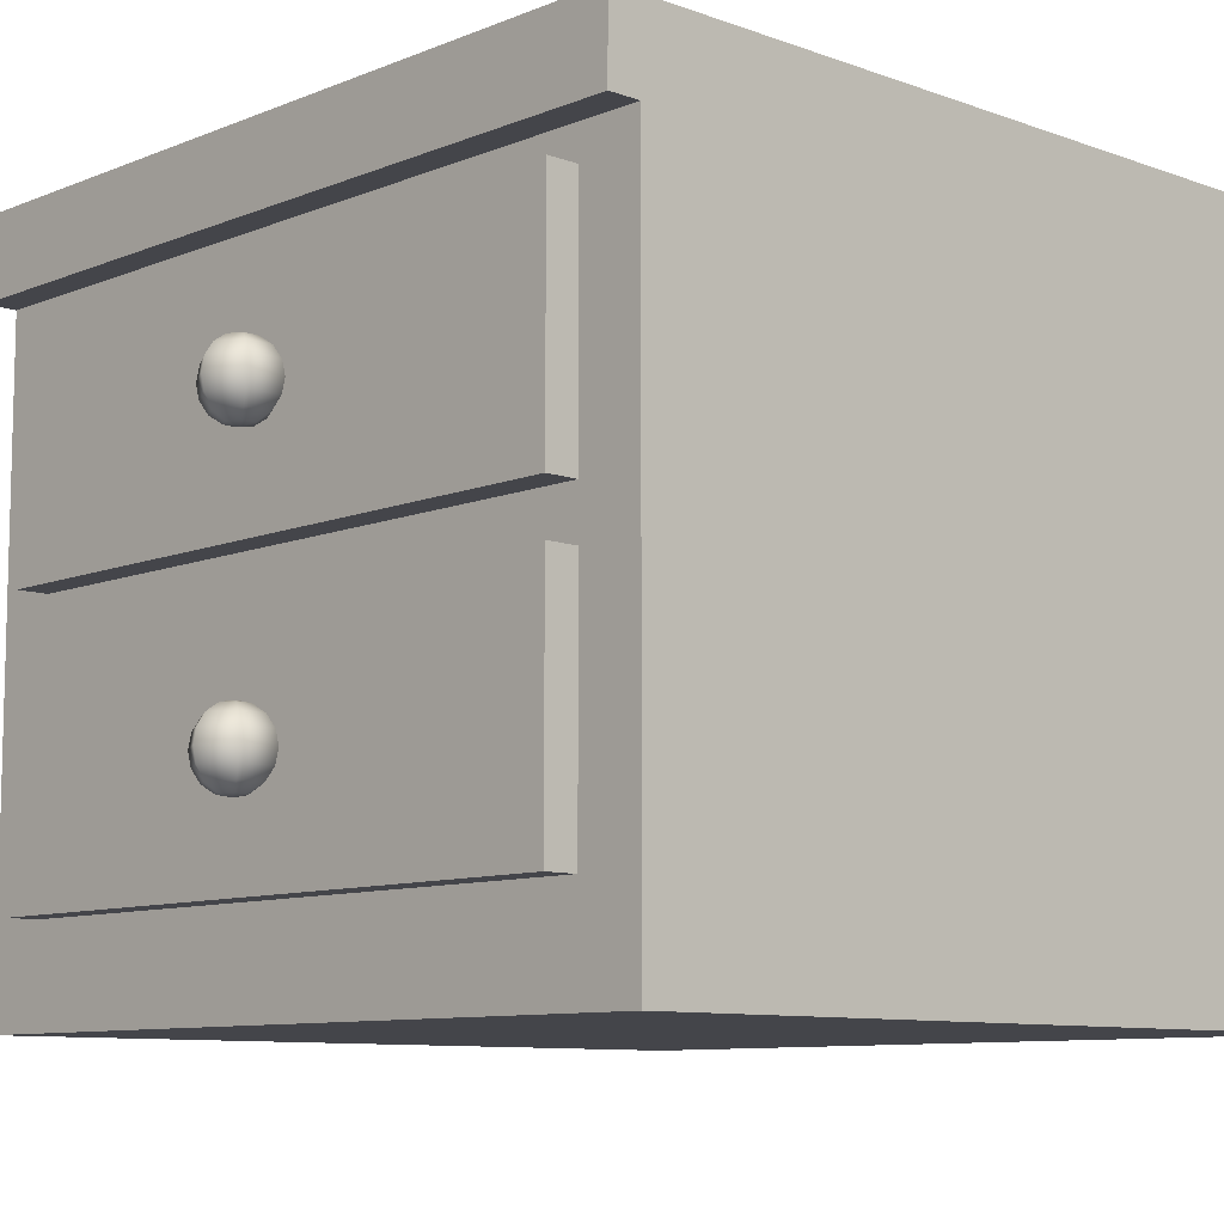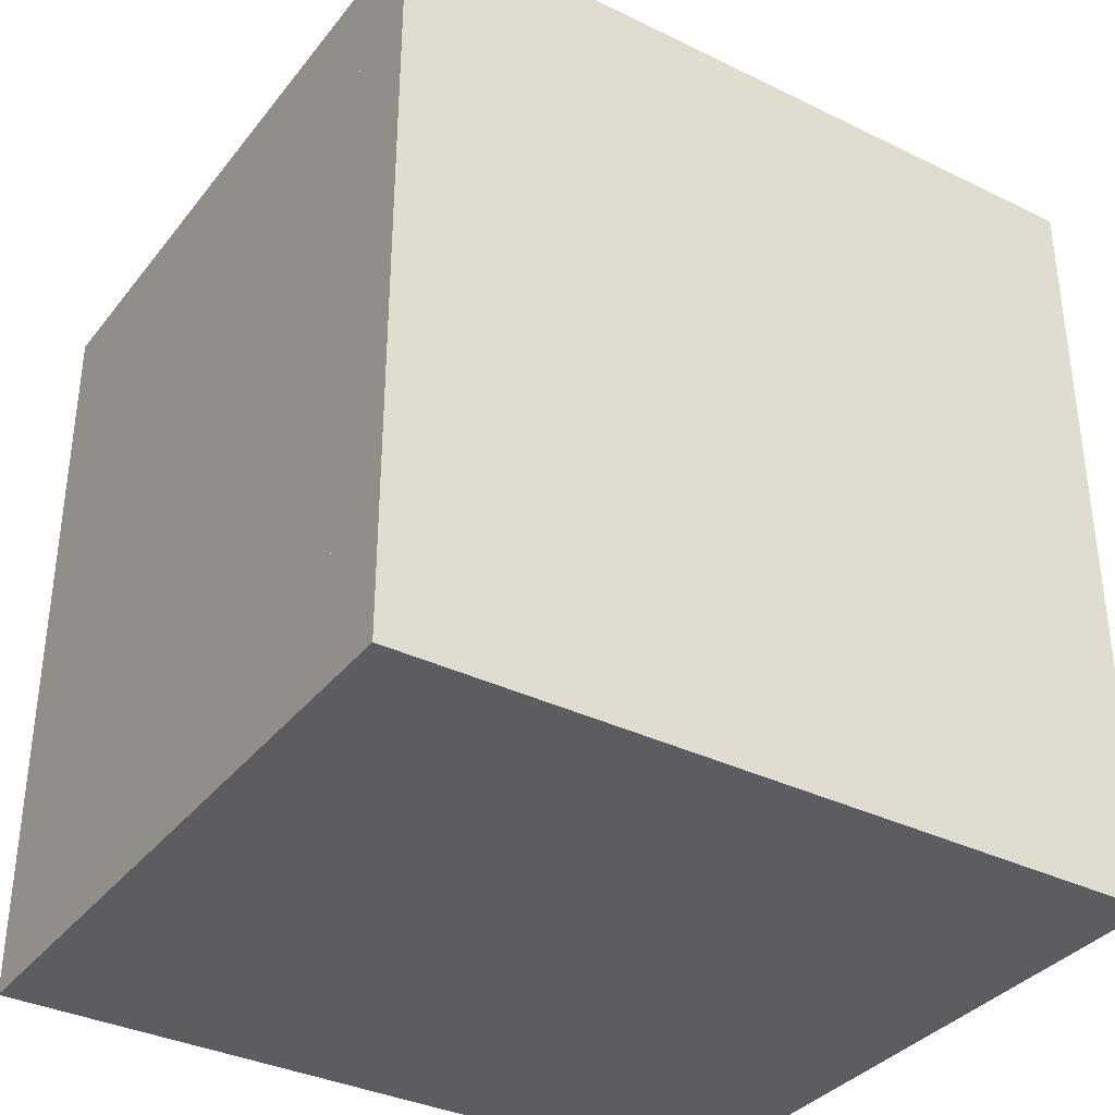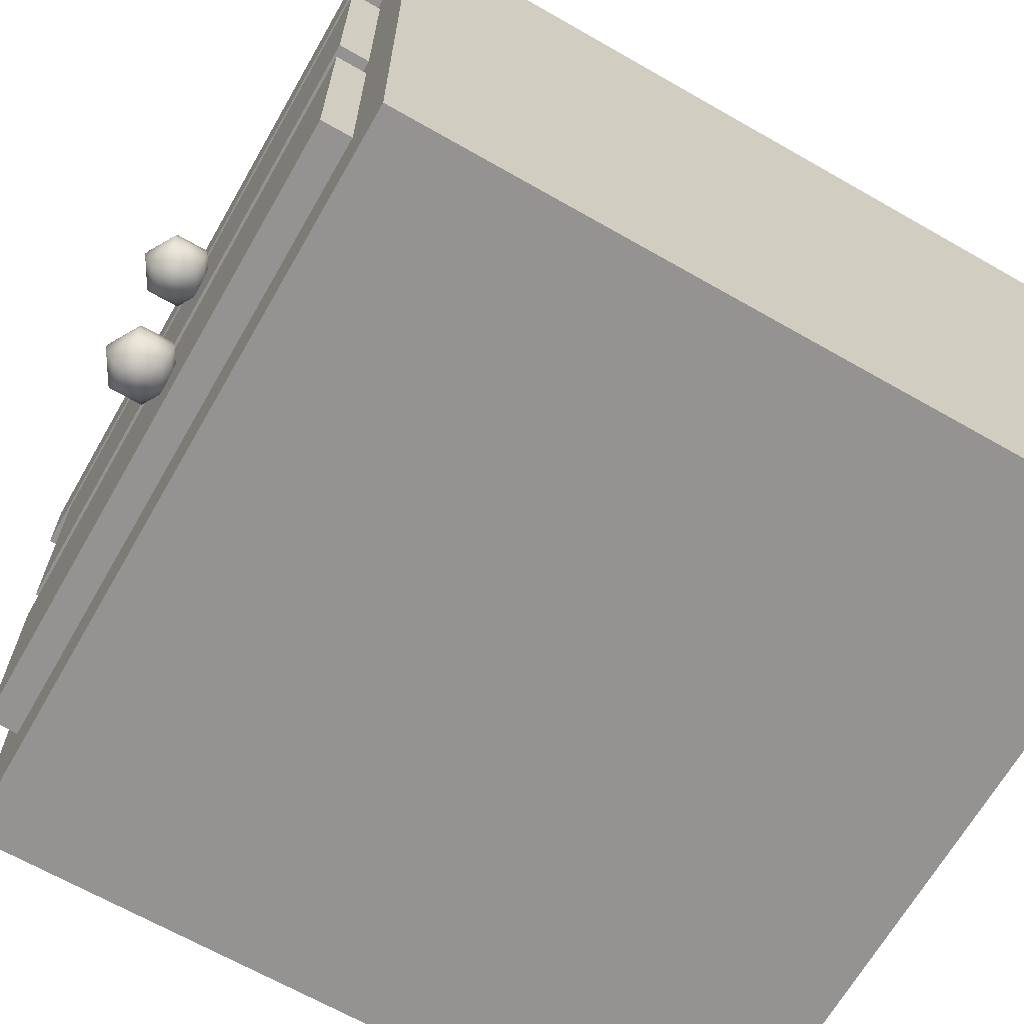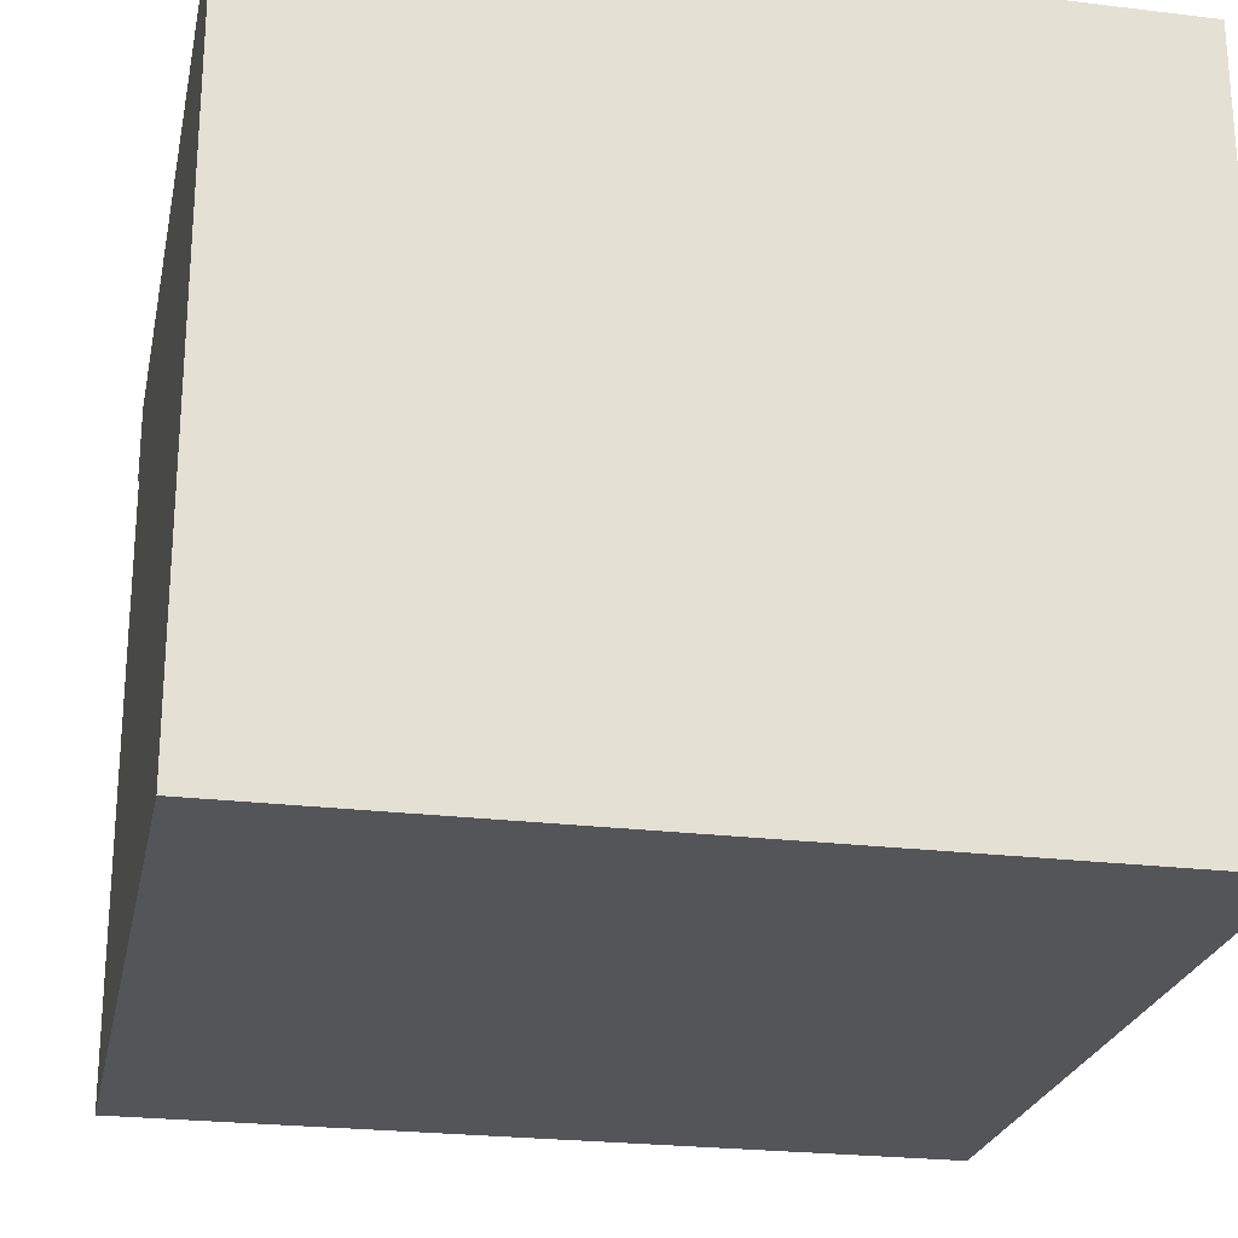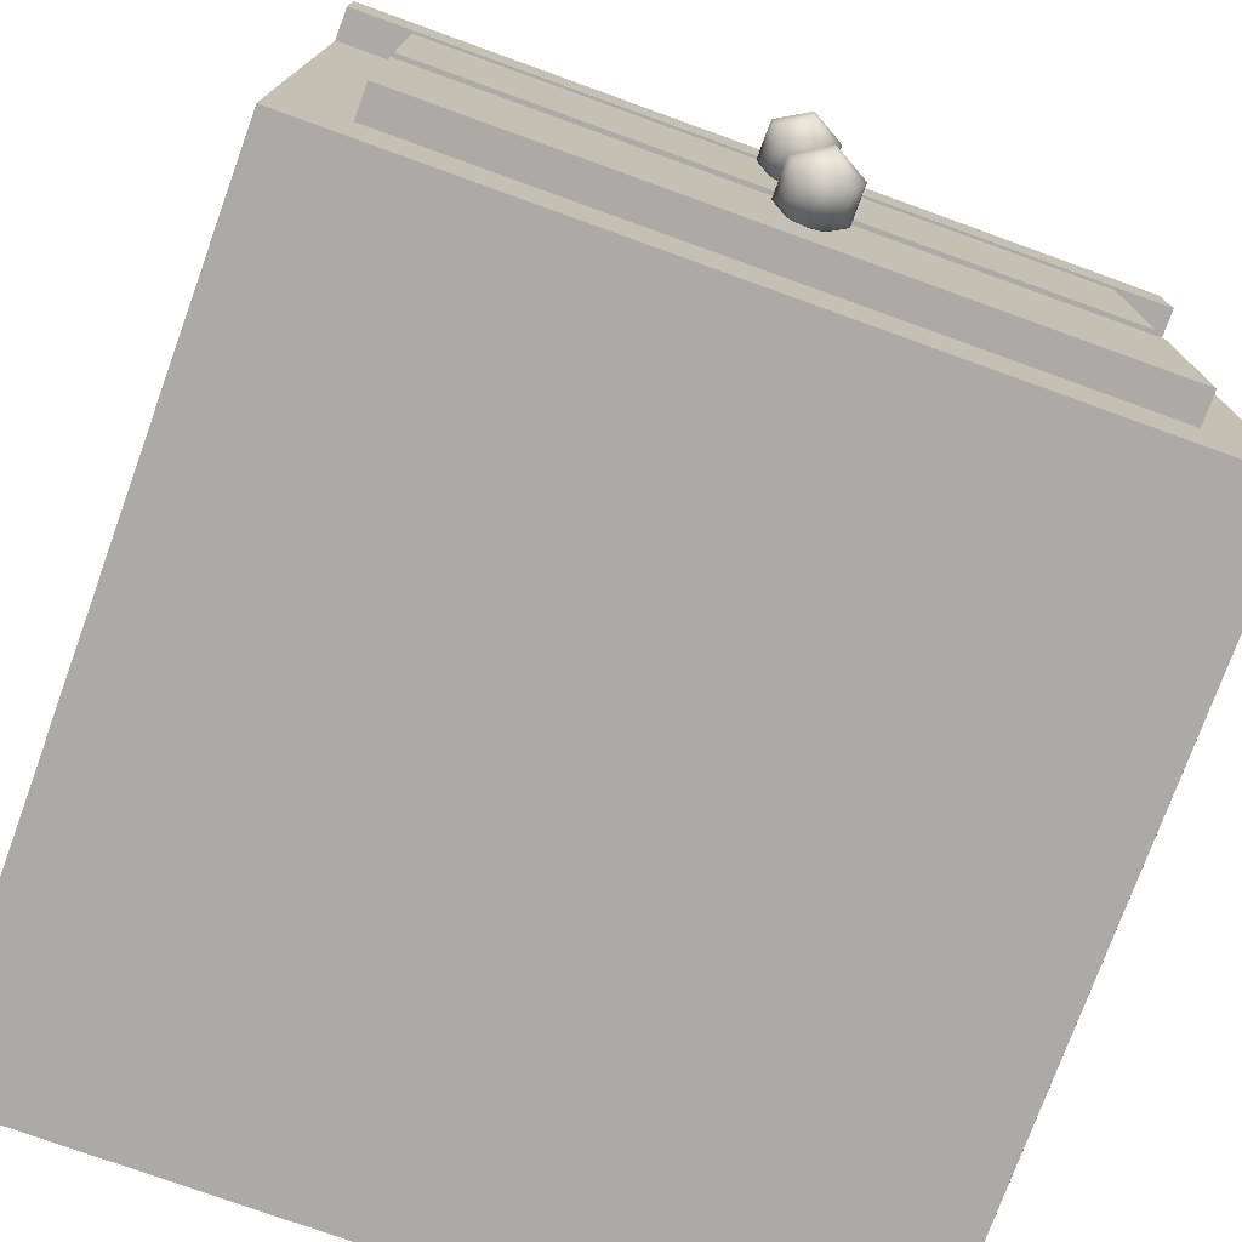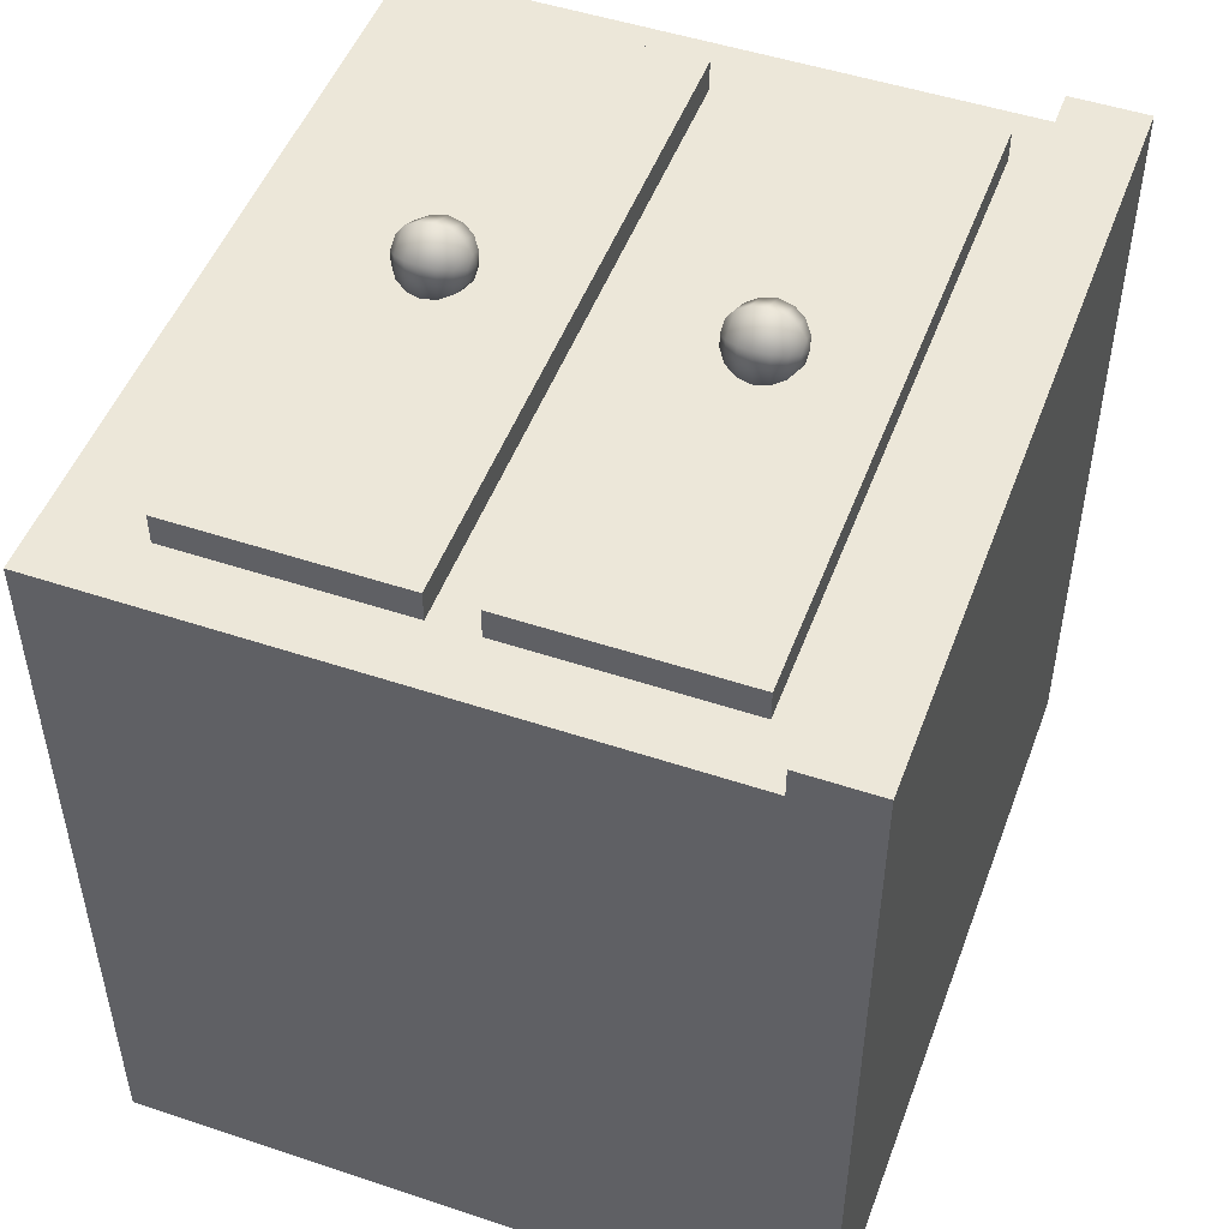
<metadata>
{"format":"obj","ext":"obj","renderer":"f3d","projection":"perspective","resolution":1024,"background":"white","views":[{"elev":-9.3,"azim":46.5,"up":"+Y"},{"elev":-35.4,"azim":147.2,"up":"+Z"},{"elev":-66.8,"azim":60.2,"up":"+Y"},{"elev":-24.2,"azim":168.6,"up":"+Y"},{"elev":-75.8,"azim":-19.9,"up":"+Y"},{"elev":49.7,"azim":110.2,"up":"+Z"}]}
</metadata>
<code>
g Sphere.003
v 0.743 3.541 -3.912
v 0.743 3.541 -1.1
v 0.743 1.291 -3.912
v 0.743 1.291 -1.1
v 0.743 3.541 -1.1
v -2.069 3.541 -1.1
v 0.743 1.291 -1.1
v -2.069 1.291 -1.1
v -2.069 3.541 -1.1
v -2.069 3.541 -3.912
v -2.069 1.291 -1.1
v -2.069 1.291 -3.912
v -2.069 1.291 -3.912
v 0.743 1.291 -3.912
v -2.069 1.291 -1.1
v 0.743 1.291 -1.1
v -2.069 3.541 -3.912
v 0.743 3.541 -3.912
v -2.069 1.291 -3.912
v 0.743 1.291 -3.912
f 1 2 3
f 3 2 4
f 5 6 7
f 7 6 8
f 9 10 11
f 11 10 12
f 13 14 15
f 15 14 16
f 17 18 19
f 19 18 20
g Sphere.010
v -0.6134 2.139 -0.9418
v -0.6134 2.111 -0.9845
v -0.6134 2.018 -1.023
v -0.6134 1.967 -1.013
v -0.6134 1.925 -0.9845
v -0.6134 1.896 -0.9418
v -0.5698 2.139 -0.9166
v -0.5328 2.111 -0.9379
v -0.5081 2.068 -0.9522
v -0.4994 2.018 -0.9572
v -0.5081 1.967 -0.9522
v -0.5328 1.925 -0.9379
v -0.5698 1.896 -0.9166
v -0.5698 2.139 -0.8662
v -0.5328 2.111 -0.8448
v -0.5081 2.068 -0.8306
v -0.4994 2.018 -0.8256
v -0.5081 1.967 -0.8306
v -0.5328 1.925 -0.8448
v -0.5698 1.896 -0.8662
v -0.6134 2.149 -0.8914
v -0.6134 2.139 -0.841
v -0.6134 2.111 -0.7983
v -0.6134 2.068 -0.7698
v -0.6134 2.018 -0.7598
v -0.6134 1.967 -0.7698
v -0.6134 1.925 -0.7983
v -0.6134 1.896 -0.841
v -0.6571 2.139 -0.8662
v -0.694 2.111 -0.8448
v -0.7187 2.068 -0.8306
v -0.7274 2.018 -0.8256
v -0.7187 1.967 -0.8306
v -0.694 1.925 -0.8448
v -0.6571 1.896 -0.8662
v -0.6571 2.139 -0.9166
v -0.694 2.111 -0.9379
v -0.7187 2.068 -0.9522
v -0.7274 2.018 -0.9572
v -0.7187 1.967 -0.9522
v -0.694 1.925 -0.9379
v -0.6571 1.896 -0.9166
v -0.6134 1.886 -0.8914
v -0.6134 2.068 -1.013
v -0.6134 3.152 -0.9418
v -0.6134 3.123 -0.9845
v -0.6134 3.03 -1.023
v -0.6134 2.98 -1.013
v -0.6134 2.937 -0.9845
v -0.6134 2.909 -0.9418
v -0.5698 3.152 -0.9166
v -0.5328 3.123 -0.9379
v -0.5081 3.081 -0.9522
v -0.4994 3.03 -0.9572
v -0.5081 2.98 -0.9522
v -0.5328 2.937 -0.9379
v -0.5698 2.909 -0.9166
v -0.5698 3.152 -0.8662
v -0.5328 3.123 -0.8448
v -0.5081 3.081 -0.8306
v -0.4994 3.03 -0.8256
v -0.5081 2.98 -0.8306
v -0.5328 2.937 -0.8448
v -0.5698 2.909 -0.8662
v -0.6134 3.162 -0.8914
v -0.6134 3.152 -0.841
v -0.6134 3.123 -0.7983
v -0.6134 3.081 -0.7698
v -0.6134 3.03 -0.7598
v -0.6134 2.98 -0.7698
v -0.6134 2.937 -0.7983
v -0.6134 2.909 -0.841
v -0.6571 3.152 -0.8662
v -0.694 3.123 -0.8448
v -0.7187 3.081 -0.8306
v -0.7274 3.03 -0.8256
v -0.7187 2.98 -0.8306
v -0.694 2.937 -0.8448
v -0.6571 2.909 -0.8662
v -0.6571 3.152 -0.9166
v -0.694 3.123 -0.9379
v -0.7187 3.081 -0.9522
v -0.7274 3.03 -0.9572
v -0.7187 2.98 -0.9522
v -0.694 2.937 -0.9379
v -0.6571 2.909 -0.9166
v -0.6134 2.899 -0.8914
v -0.6134 3.081 -1.013
f 23 64 29 30
f 22 21 27 28
f 26 25 32 33
f 24 23 30 31
f 64 22 28 29
f 21 41 27
f 63 26 33
f 25 24 31 32
f 33 32 39 40
f 31 30 37 38
f 29 28 35 36
f 27 41 34
f 63 33 40
f 32 31 38 39
f 30 29 36 37
f 28 27 34 35
f 34 41 42
f 63 40 48
f 39 38 46 47
f 37 36 44 45
f 35 34 42 43
f 40 39 47 48
f 38 37 45 46
f 36 35 43 44
f 47 46 53 54
f 45 44 51 52
f 43 42 49 50
f 48 47 54 55
f 46 45 52 53
f 44 43 50 51
f 42 41 49
f 63 48 55
f 55 54 61 62
f 53 52 59 60
f 51 50 57 58
f 49 41 56
f 63 55 62
f 54 53 60 61
f 52 51 58 59
f 50 49 56 57
f 60 59 23 24
f 58 57 22 64
f 56 41 21
f 63 62 26
f 61 60 24 25
f 59 58 64 23
f 57 56 21 22
f 62 61 25 26
f 67 108 73 74
f 66 65 71 72
f 70 69 76 77
f 68 67 74 75
f 108 66 72 73
f 65 85 71
f 107 70 77
f 69 68 75 76
f 77 76 83 84
f 75 74 81 82
f 73 72 79 80
f 71 85 78
f 107 77 84
f 76 75 82 83
f 74 73 80 81
f 72 71 78 79
f 78 85 86
f 107 84 92
f 83 82 90 91
f 81 80 88 89
f 79 78 86 87
f 84 83 91 92
f 82 81 89 90
f 80 79 87 88
f 91 90 97 98
f 89 88 95 96
f 87 86 93 94
f 92 91 98 99
f 90 89 96 97
f 88 87 94 95
f 86 85 93
f 107 92 99
f 99 98 105 106
f 97 96 103 104
f 95 94 101 102
f 93 85 100
f 107 99 106
f 98 97 104 105
f 96 95 102 103
f 94 93 100 101
f 104 103 67 68
f 102 101 66 108
f 100 85 65
f 107 106 70
f 105 104 68 69
f 103 102 108 67
f 101 100 65 66
f 106 105 69 70
g Sphere.011
v 0.518 2.445 -1.1
v 0.518 2.445 -0.9873
v 0.518 1.629 -1.1
v 0.518 1.629 -0.9873
v -1.844 2.445 -0.9873
v 0.518 2.445 -0.9873
v -1.844 2.445 -1.1
v 0.518 2.445 -1.1
v 0.518 2.445 -0.9873
v -1.844 2.445 -0.9873
v 0.518 1.629 -0.9873
v -1.844 1.629 -0.9873
v -1.844 2.445 -0.9873
v -1.844 2.445 -1.1
v -1.844 1.629 -0.9873
v -1.844 1.629 -1.1
v -1.844 1.629 -1.1
v 0.518 1.629 -1.1
v -1.844 1.629 -0.9873
v 0.518 1.629 -0.9873
v -1.844 2.445 -1.1
v 0.518 2.445 -1.1
v -1.844 1.629 -1.1
v 0.518 1.629 -1.1
v 0.518 3.429 -1.1
v 0.518 3.429 -0.9873
v 0.518 2.613 -1.1
v 0.518 2.613 -0.9873
v -1.844 3.429 -0.9873
v 0.518 3.429 -0.9873
v -1.844 3.429 -1.1
v 0.518 3.429 -1.1
v 0.518 3.429 -0.9873
v -1.844 3.429 -0.9873
v 0.518 2.613 -0.9873
v -1.844 2.613 -0.9873
v -1.844 3.429 -0.9873
v -1.844 3.429 -1.1
v -1.844 2.613 -0.9873
v -1.844 2.613 -1.1
v -1.844 2.613 -1.1
v 0.518 2.613 -1.1
v -1.844 2.613 -0.9873
v 0.518 2.613 -0.9873
v -1.844 3.429 -1.1
v 0.518 3.429 -1.1
v -1.844 2.613 -1.1
v 0.518 2.613 -1.1
f 109 110 111
f 111 110 112
f 113 114 115
f 115 114 116
f 117 118 119
f 119 118 120
f 121 122 123
f 123 122 124
f 125 126 127
f 127 126 128
f 129 130 131
f 131 130 132
f 133 134 135
f 135 134 136
f 137 138 139
f 139 138 140
f 141 142 143
f 143 142 144
f 145 146 147
f 147 146 148
f 149 150 151
f 151 150 152
f 153 154 155
f 155 154 156
g Sphere.012
v 0.743 3.823 -3.912
v 0.743 3.823 -0.9873
v 0.743 3.541 -3.912
v 0.743 3.541 -0.9873
v -2.069 3.823 -0.9873
v 0.743 3.823 -0.9873
v -2.069 3.823 -3.912
v 0.743 3.823 -3.912
v 0.743 3.823 -0.9873
v -2.069 3.823 -0.9873
v 0.743 3.541 -0.9873
v -2.069 3.541 -0.9873
v -2.069 3.823 -0.9873
v -2.069 3.823 -3.912
v -2.069 3.541 -0.9873
v -2.069 3.541 -3.912
v -2.069 3.541 -3.912
v 0.743 3.541 -3.912
v -2.069 3.541 -0.9873
v 0.743 3.541 -0.9873
v -2.069 3.823 -3.912
v 0.743 3.823 -3.912
v -2.069 3.541 -3.912
v 0.743 3.541 -3.912
v -2.069 3.541 -1.1
v 0.743 3.541 -1.1
v -2.069 3.541 -3.912
v 0.743 3.541 -3.912
f 157 158 159
f 159 158 160
f 161 162 163
f 163 162 164
f 165 166 167
f 167 166 168
f 169 170 171
f 171 170 172
f 173 174 175
f 175 174 176
f 177 178 179
f 179 178 180
f 181 182 183
f 183 182 184

</code>
